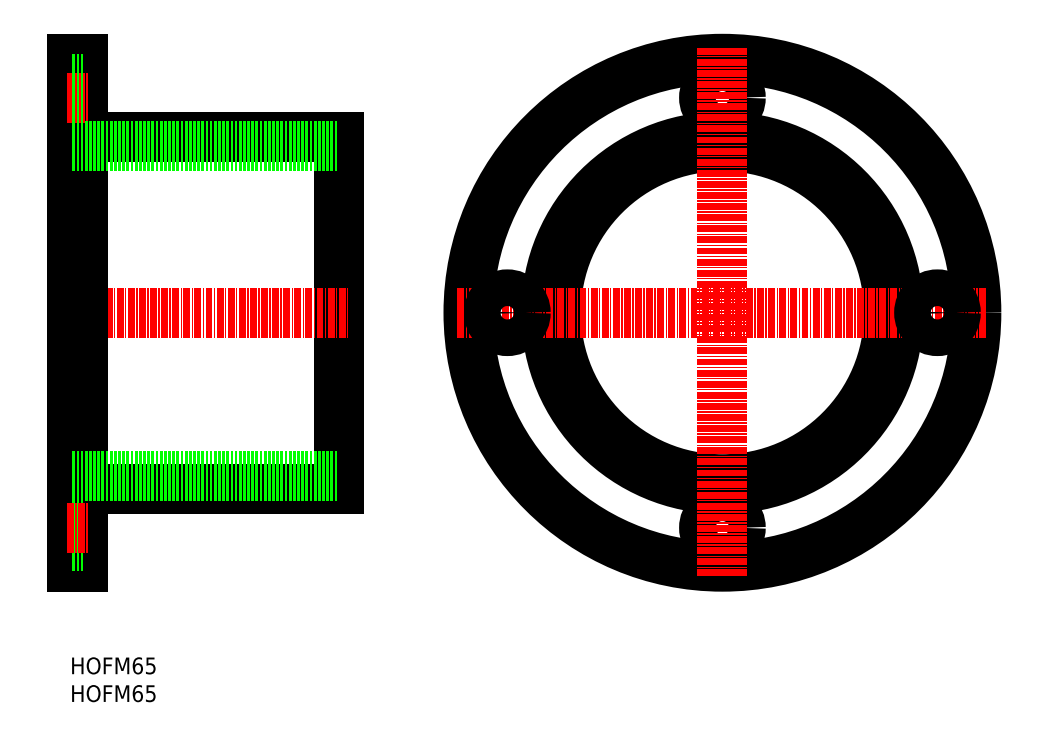
<metadata>
{"format":"dxf","ext":"dxf","renderer":"ezdxf+matplotlib","layout":"modelspace","background":"white","min_lineweight":24,"dpi":150}
</metadata>
<code>
0
SECTION
2
ENTITIES
0
TEXT
8
0
10
80.15
20
49.2
30
0
40
3
1
HOFM65
11
80.15
21
50.7
31
0
73
     2
0
TEXT
8
0
10
80.15
20
54.2
30
0
40
3
1
HOFM65
11
80.15
21
55.7
31
0
73
     2
0
LINE
8
0
10
80.55
20
165.1
30
0
11
80.55
21
73.58
31
0
0
LINE
8
0
10
128.6
20
151.1
30
0
11
128.6
21
87.58
31
0
0
LINE
8
CENTER
10
78.55
20
119.3
30
0
11
130.6
21
119.3
31
0
0
LINE
8
0
10
82.55
20
151.1
30
0
11
128.6
21
151.1
31
0
0
LINE
8
0
10
82.55
20
87.58
30
0
11
128.6
21
87.58
31
0
0
LINE
8
0
10
82.55
20
165.1
30
0
11
82.55
21
73.58
31
0
0
LINE
8
0
10
82.55
20
165.1
30
0
11
80.55
21
165.1
31
0
0
LINE
8
0
10
82.55
20
73.58
30
0
11
80.55
21
73.58
31
0
0
LINE
8
CENTER
10
79.55
20
158.1
30
0
11
83.55
21
158.1
31
0
0
LINE
8
0
10
80.55
20
161.4
30
0
11
82.55
21
161.4
31
0
0
LINE
8
0
10
82.55
20
154.8
30
0
11
80.55
21
154.8
31
0
0
LINE
8
0
10
80.55
20
77.28
30
0
11
82.55
21
77.28
31
0
0
LINE
8
0
10
82.55
20
83.88
30
0
11
80.55
21
83.88
31
0
0
LINE
8
CENTER
10
79.55
20
80.58
30
0
11
83.55
21
80.58
31
0
0
LINE
8
0
10
80.55
20
149.3
30
0
11
128.6
21
149.3
31
0
0
LINE
8
0
10
80.55
20
89.83
30
0
11
128.6
21
89.83
31
0
0
CIRCLE
8
0
10
197.7
20
119.3
30
0
40
45.75
0
CIRCLE
8
0
10
197.7
20
158.1
30
0
40
3.3
0
CIRCLE
8
0
10
197.7
20
80.58
30
0
40
3.3
0
CIRCLE
8
0
10
197.7
20
119.3
30
0
40
31.75
0
CIRCLE
8
0
10
197.7
20
119.3
30
0
40
30
0
LINE
8
CENTER
10
197.7
20
167.1
30
0
11
197.7
21
71.58
31
0
0
LINE
8
CENTER
10
149.9
20
119.3
30
0
11
245.4
21
119.3
31
0
0
CIRCLE
8
0
10
158.9
20
119.3
30
0
40
3.3
0
CIRCLE
8
0
10
236.4
20
119.3
30
0
40
3.3
0
ENDSEC
0
EOF

</code>
